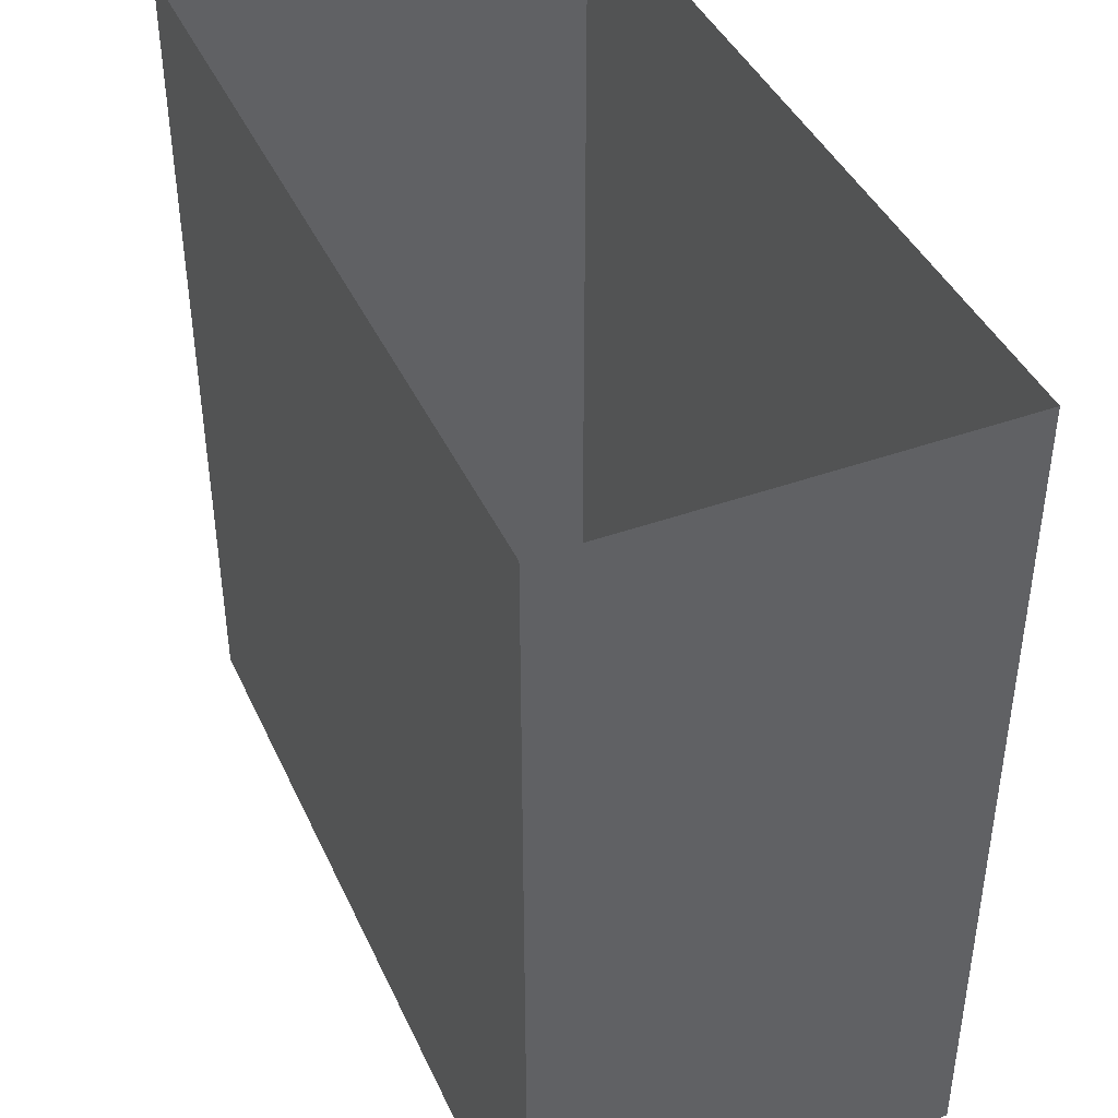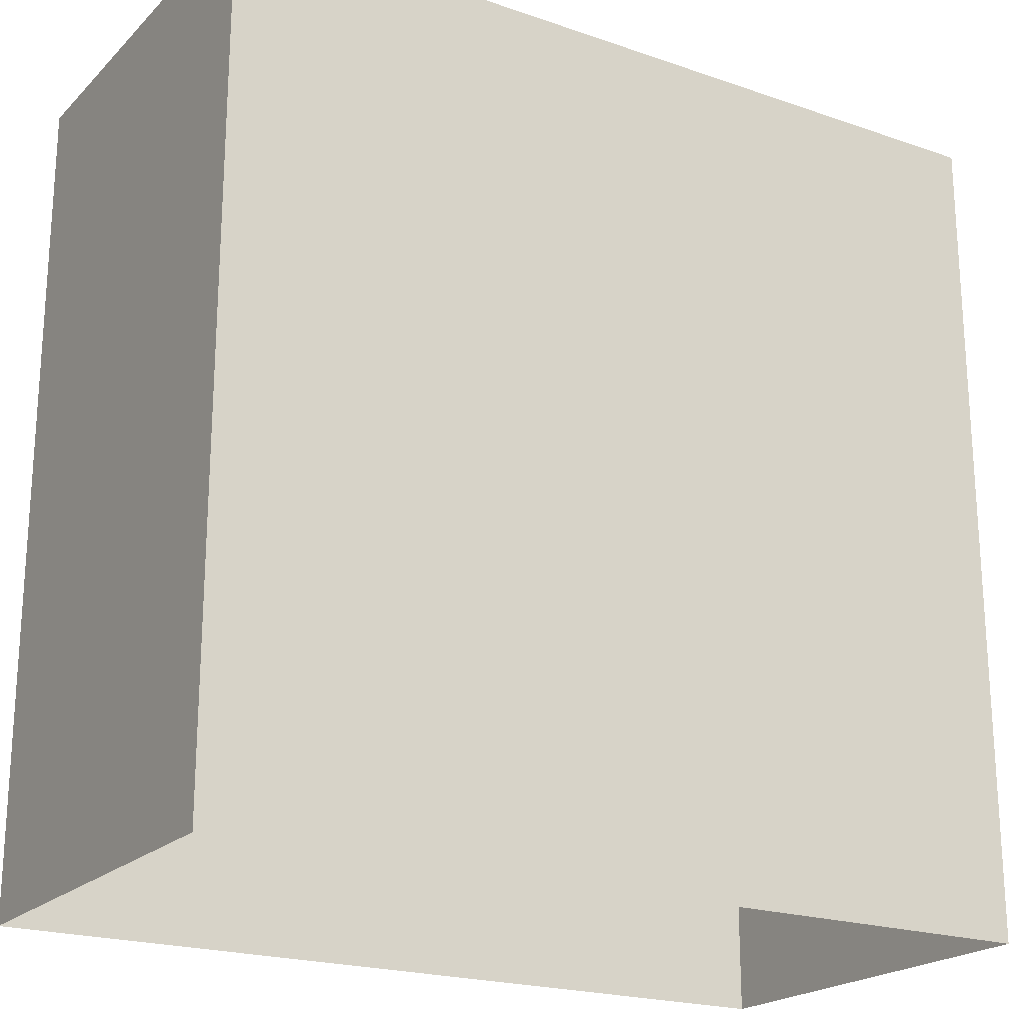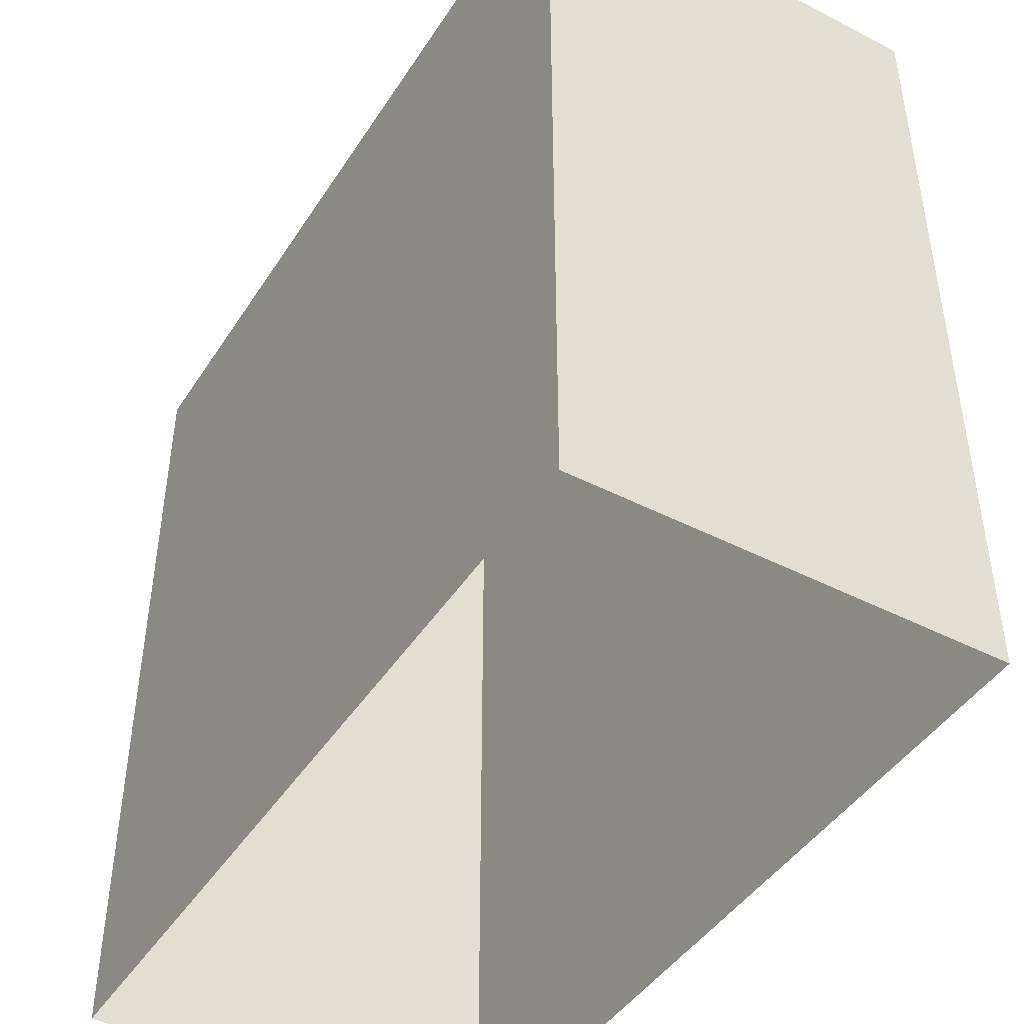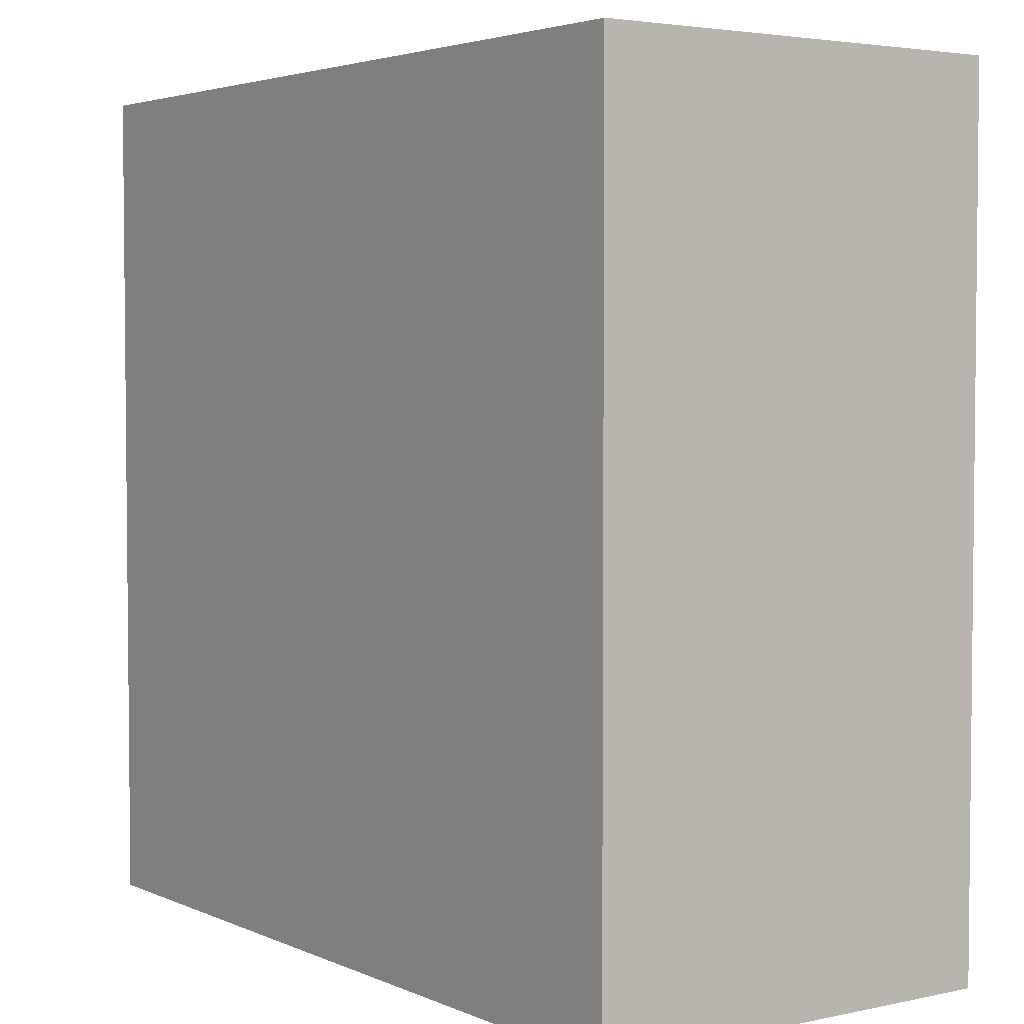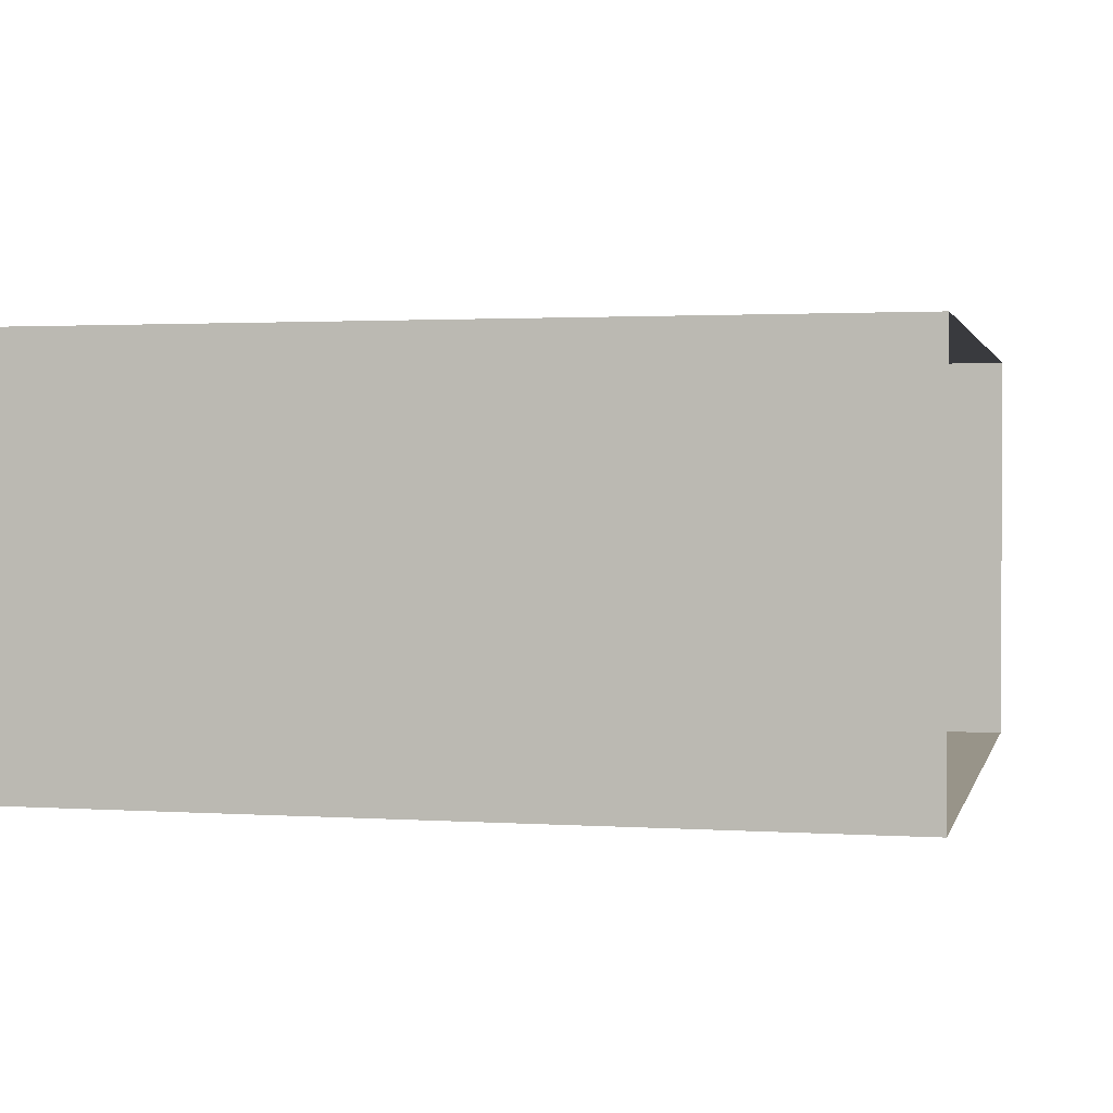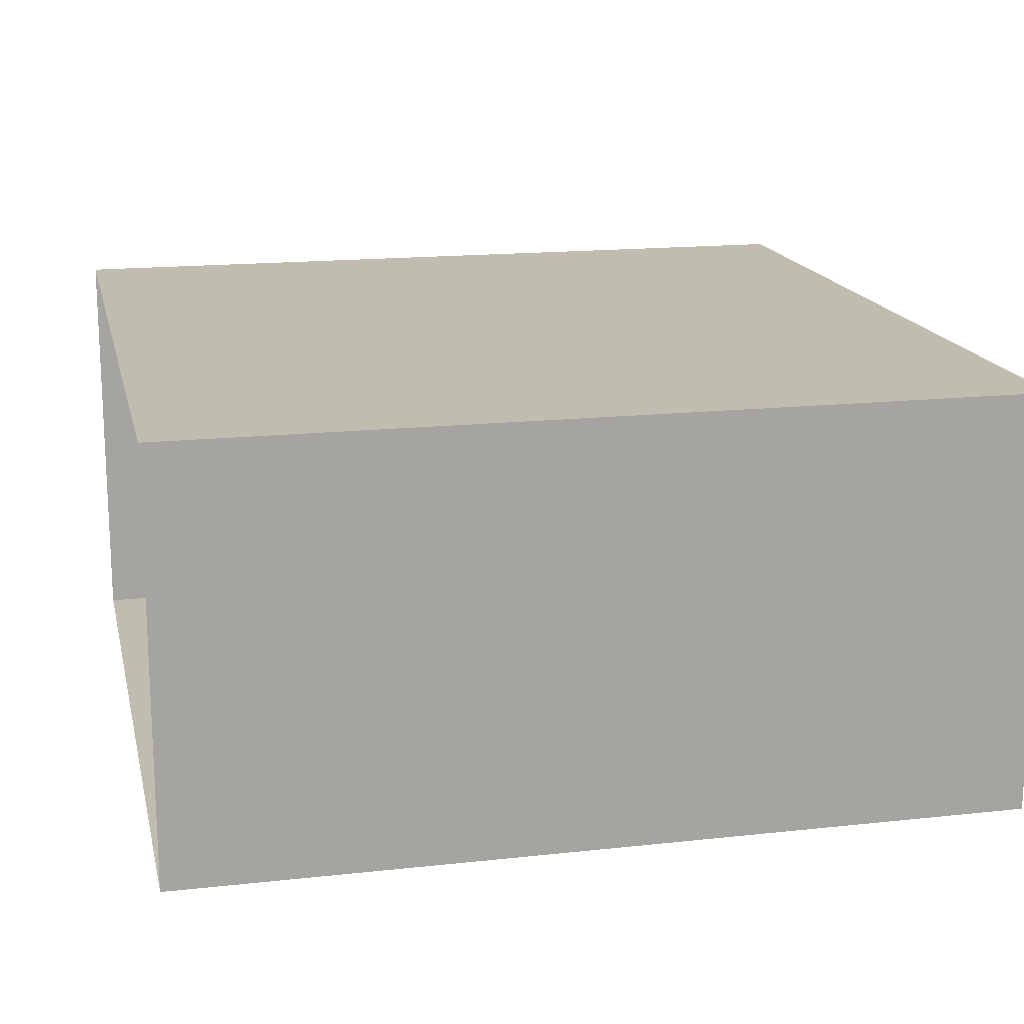
<metadata>
{"format":"obj","ext":"obj","renderer":"f3d","projection":"perspective","resolution":1024,"background":"white","views":[{"elev":42.0,"azim":-113.3,"up":"+Z"},{"elev":-21.1,"azim":148.4,"up":"+Z"},{"elev":-44.7,"azim":59.2,"up":"+Z"},{"elev":3.6,"azim":-125.5,"up":"+Z"},{"elev":1.7,"azim":103.3,"up":"+Y"},{"elev":16.5,"azim":77.4,"up":"+Y"}]}
</metadata>
<code>
o Default
v 0 0 0
v 0 0.5 1
v 0 0.5 0
v 0 0 1
v 1 1.11e-16 0
v 1 -1.11e-16 1
v 1 0.5 0
v 1 0.5 1
g tile_indoors_bed_1
f 1 2 3
f 1 4 2
f 4 5 1
f 4 6 5
f 2 7 3
f 2 8 7
f 6 7 8
f 6 5 7

</code>
